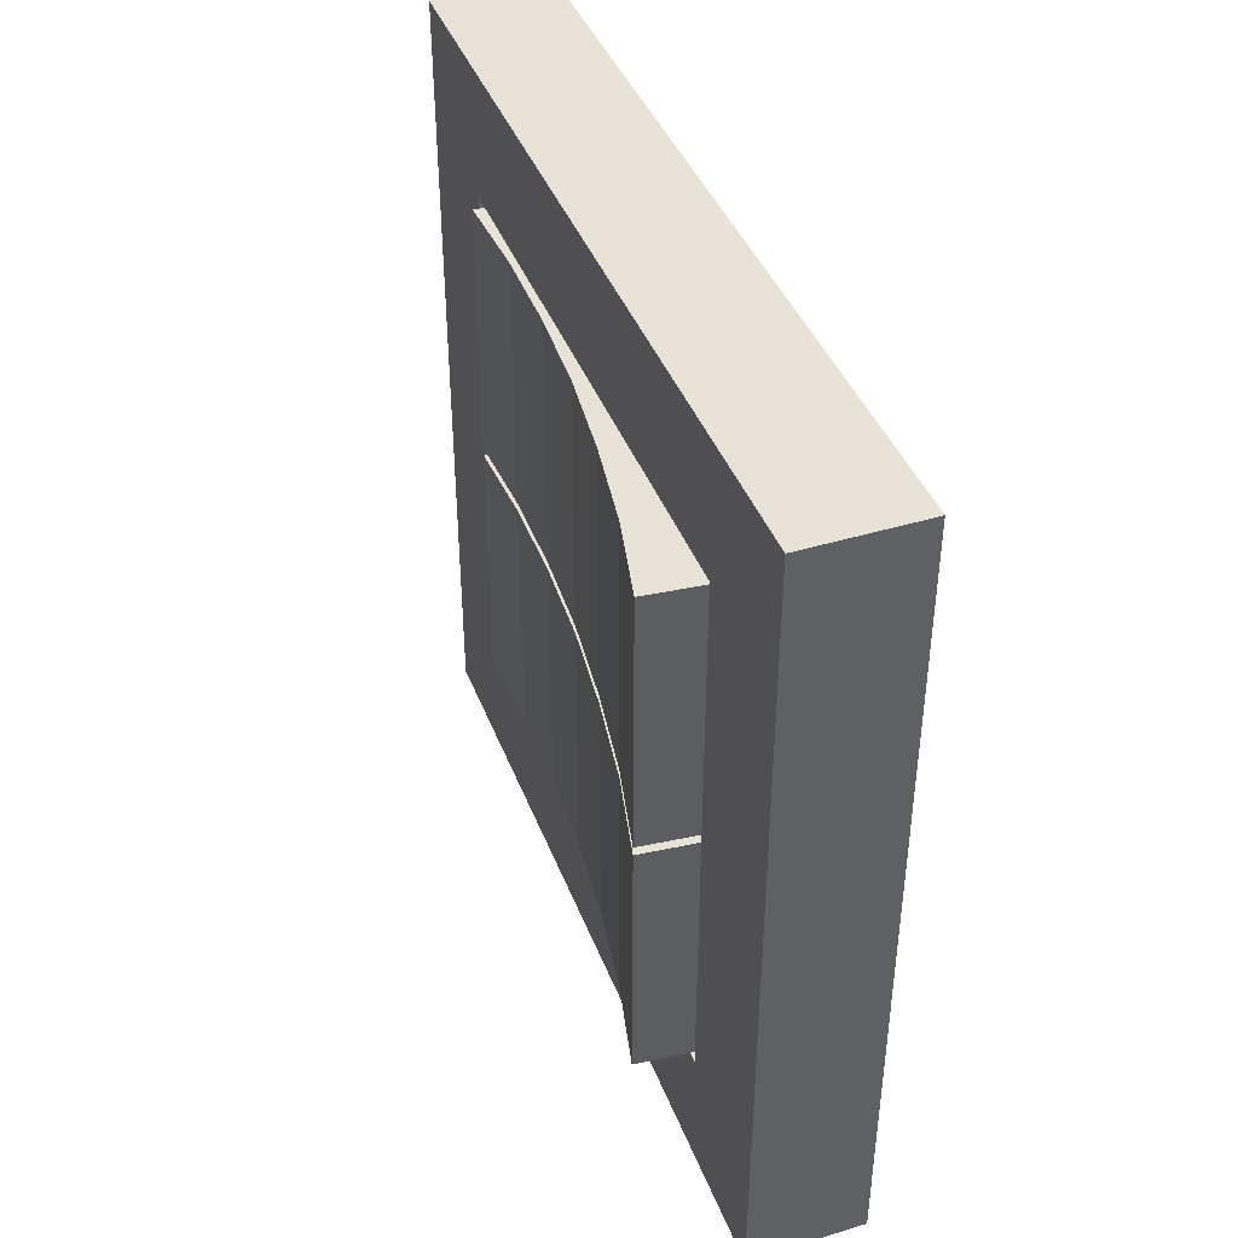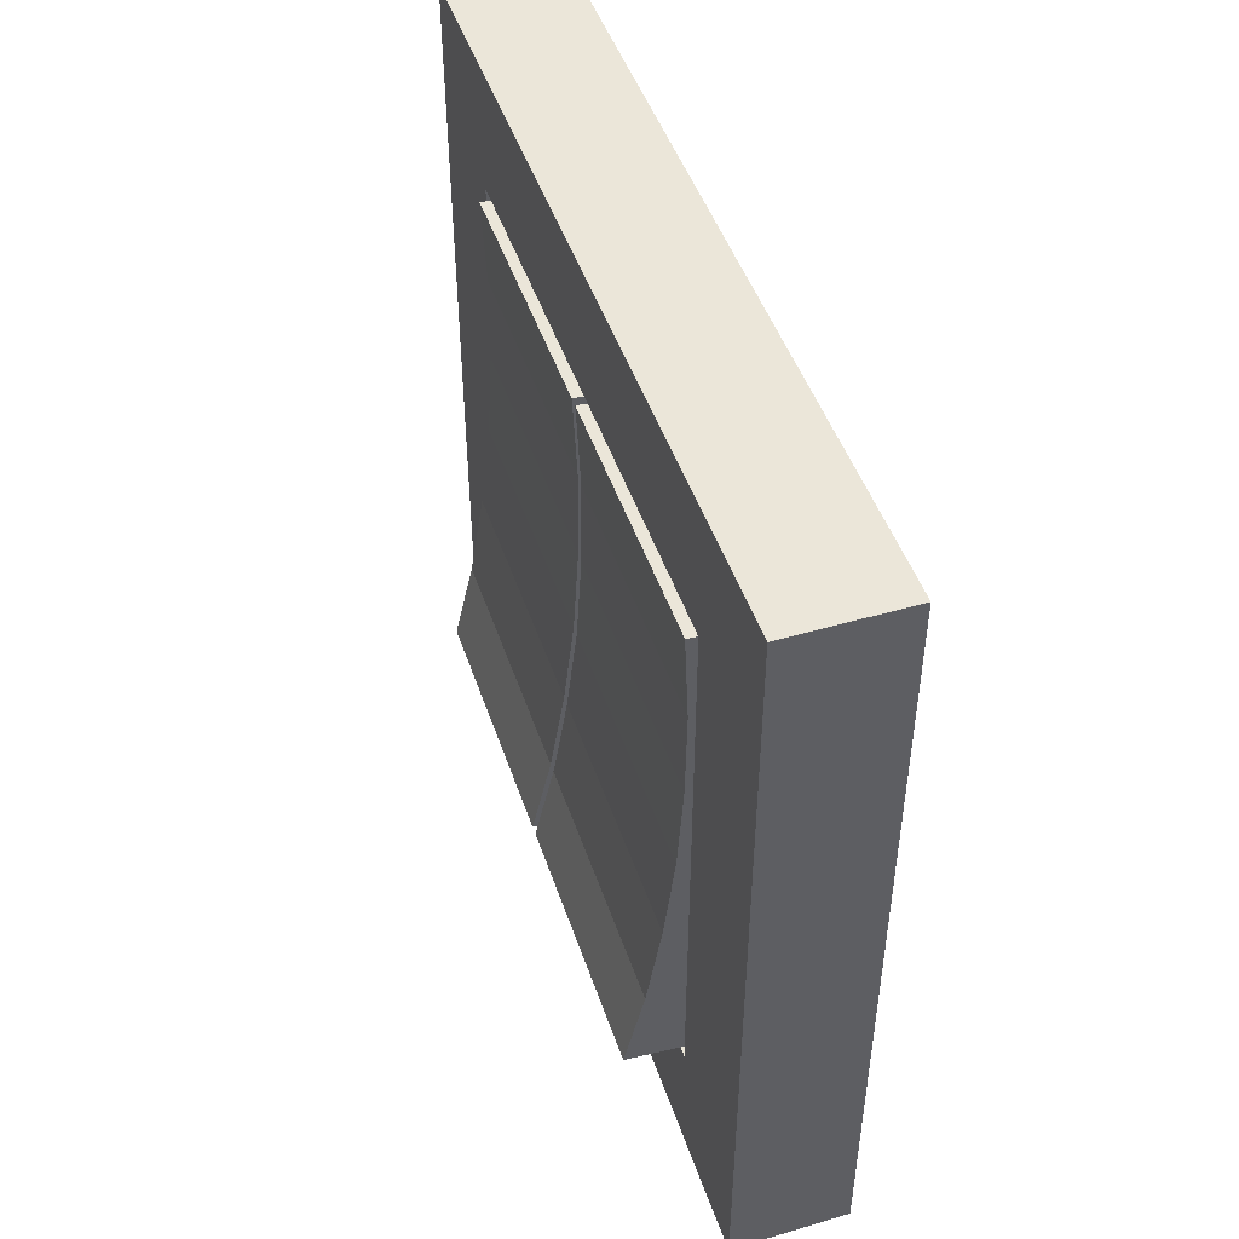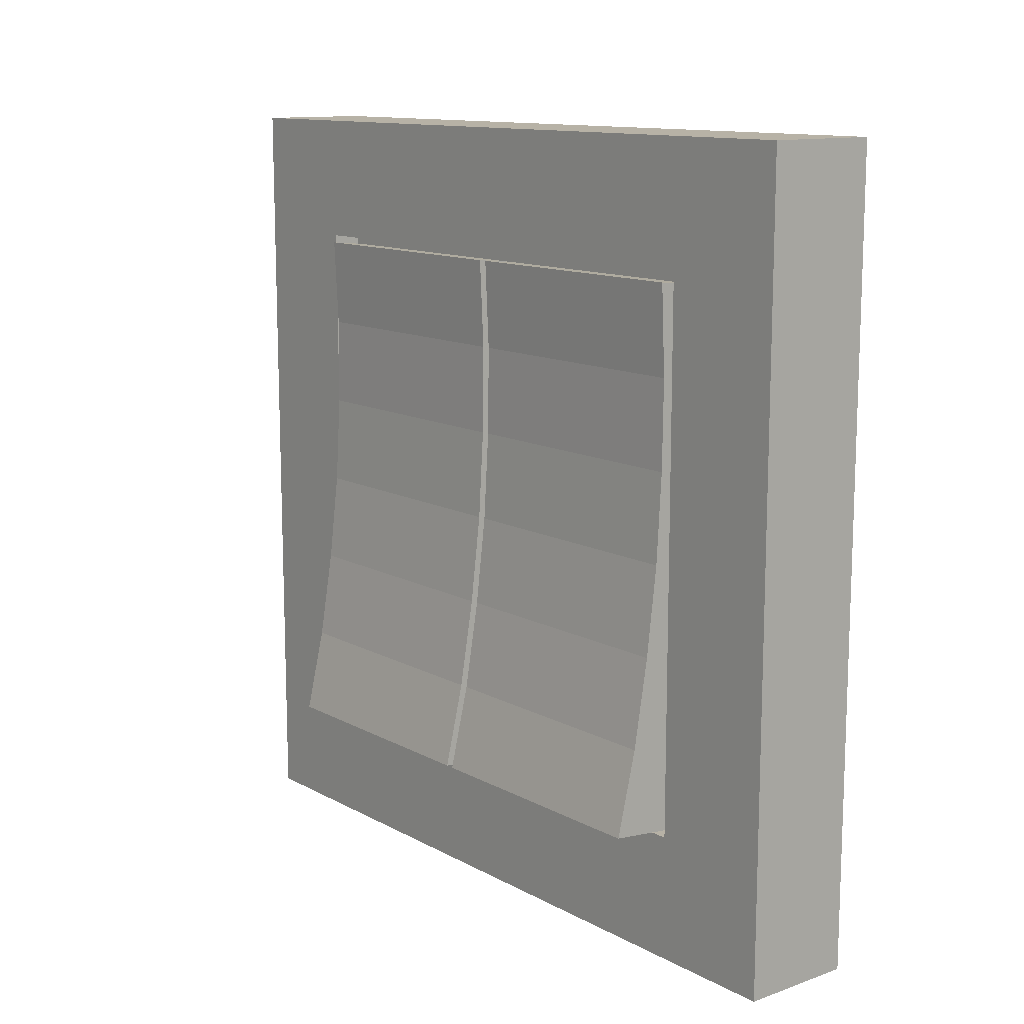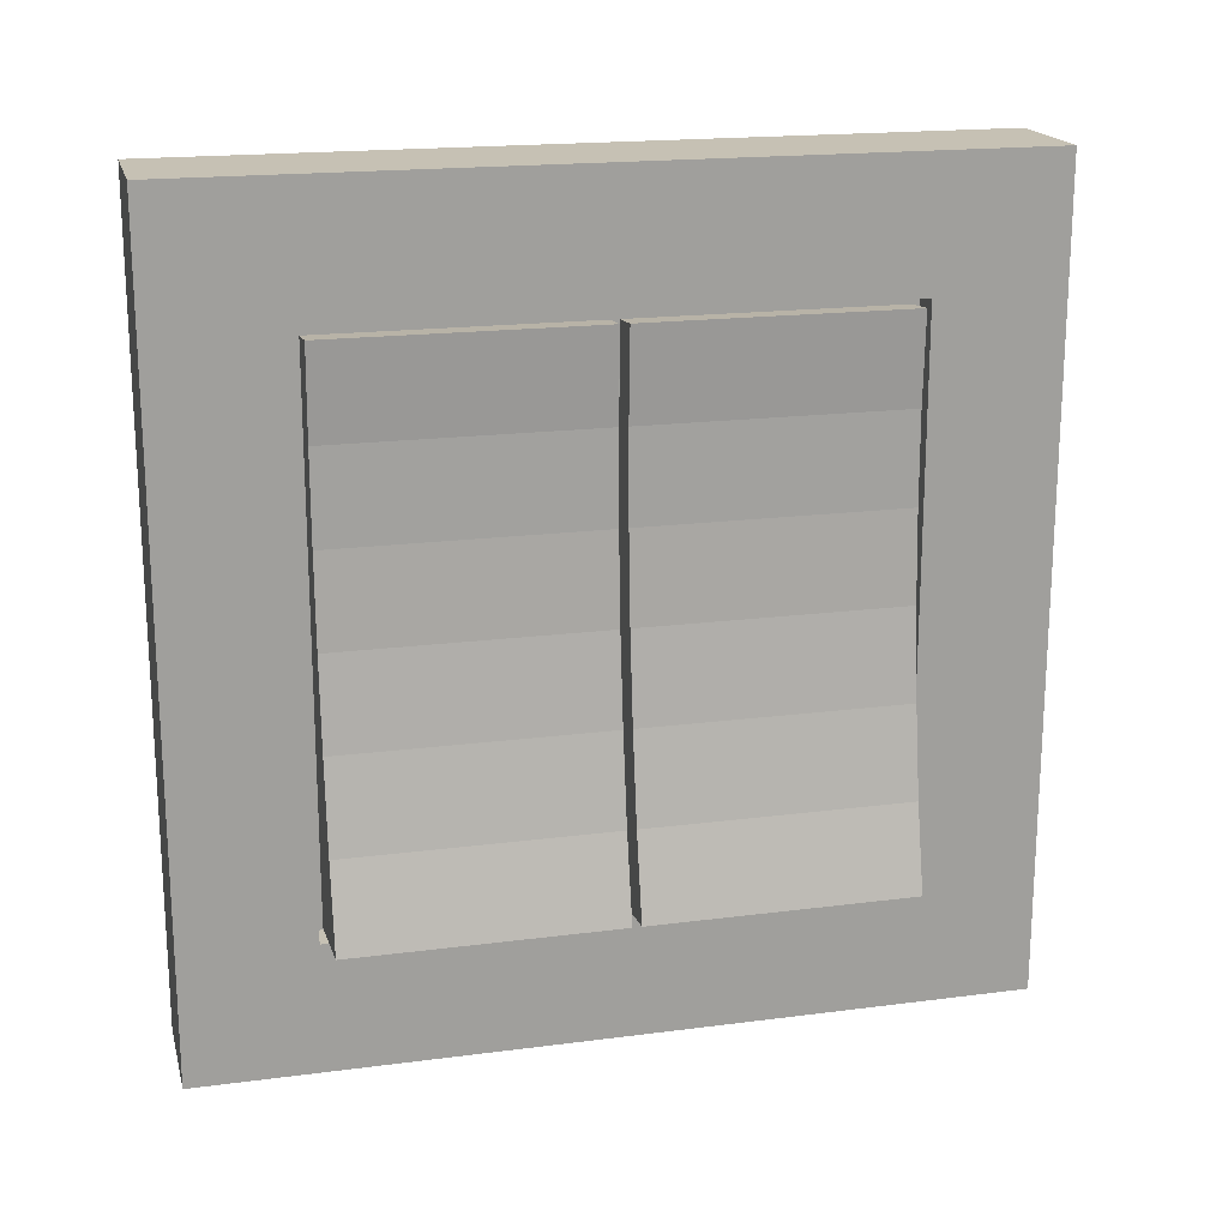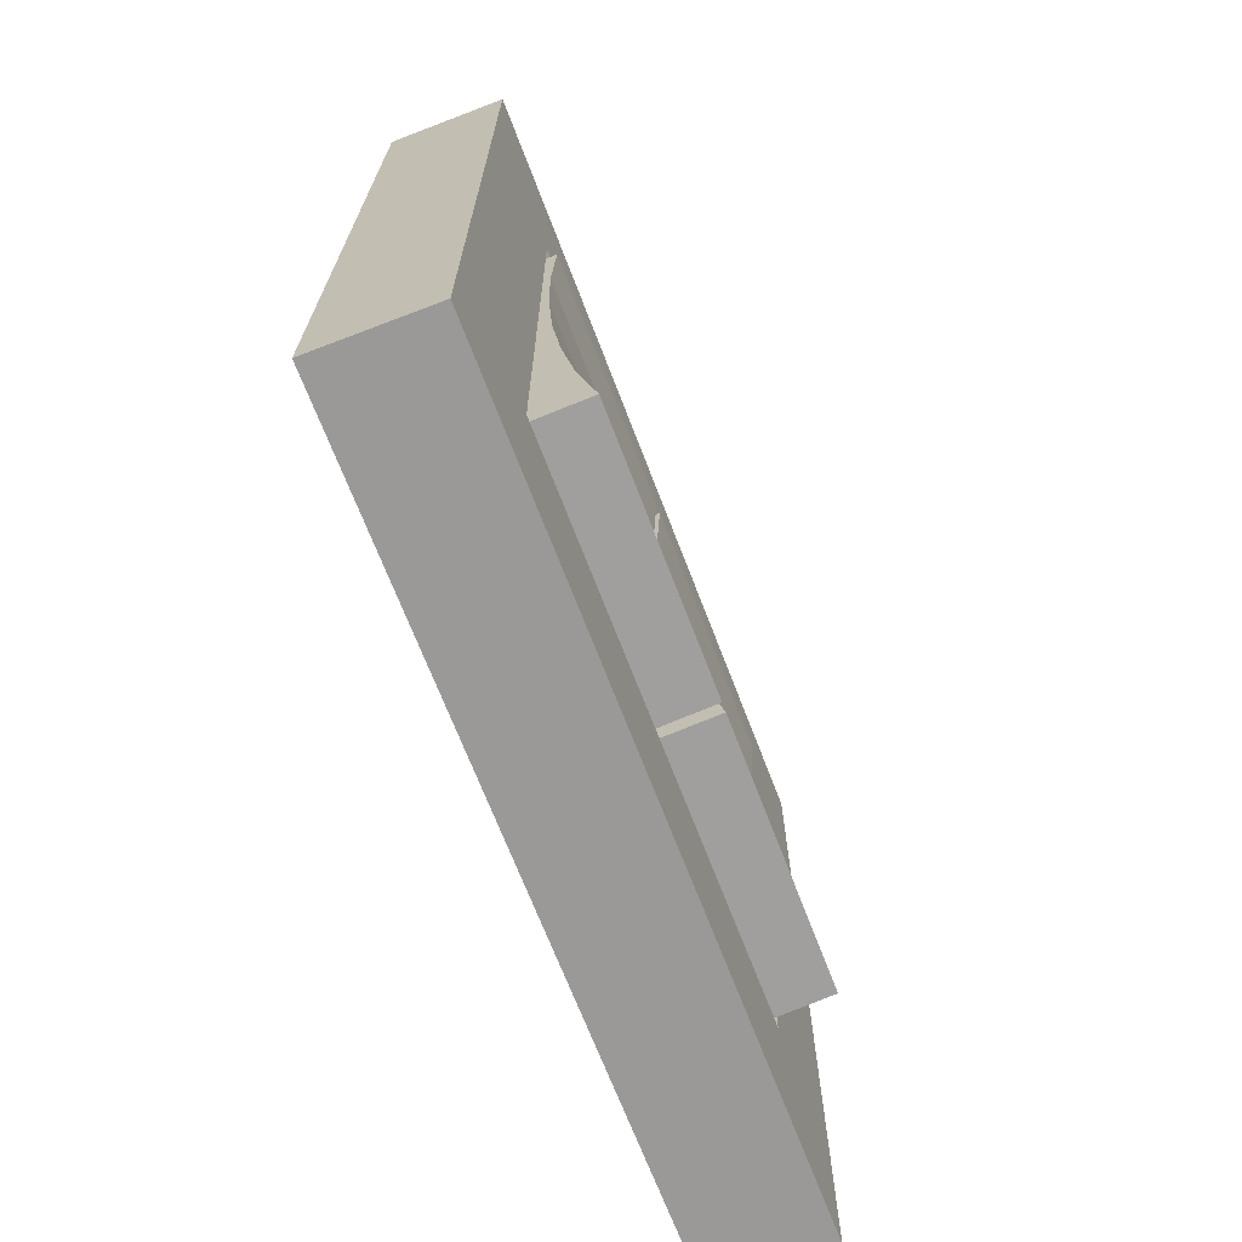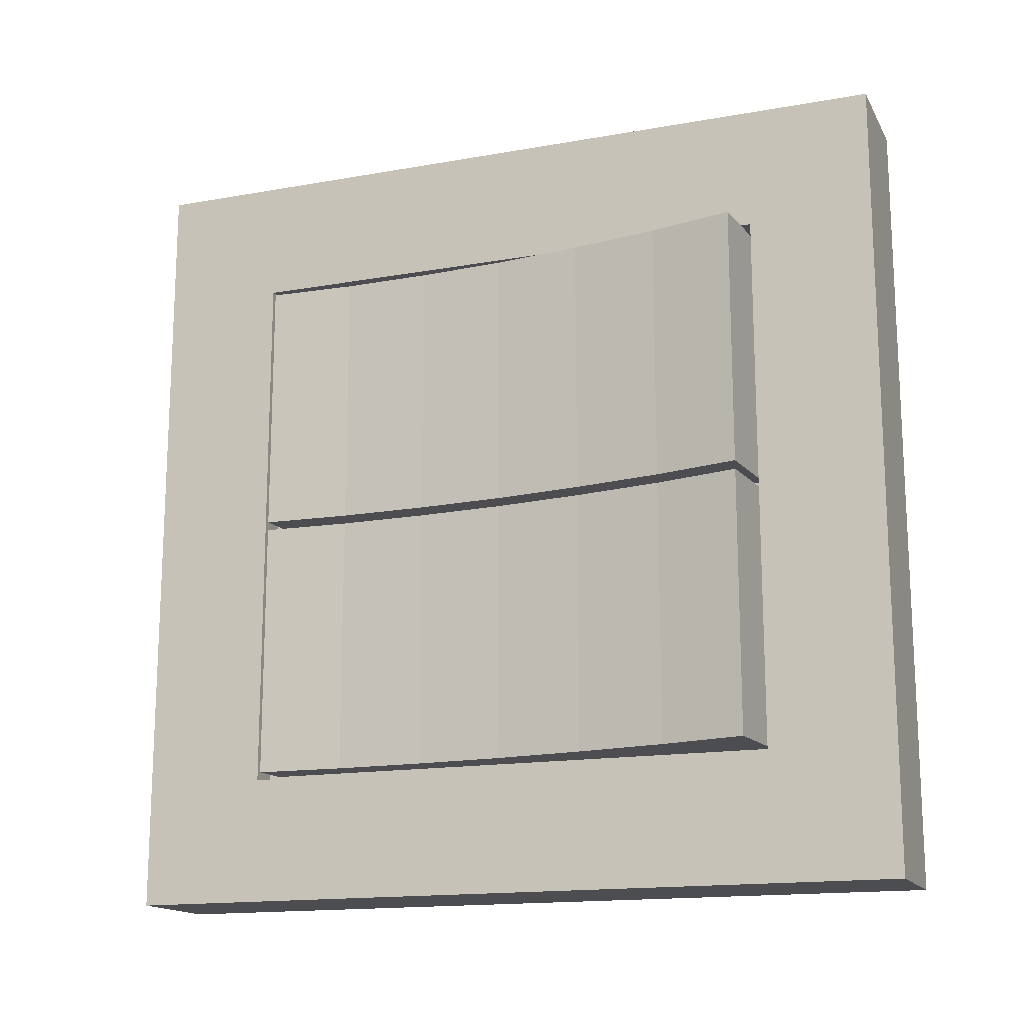
<metadata>
{"format":"obj","ext":"obj","renderer":"f3d","projection":"perspective","resolution":1024,"background":"white","views":[{"elev":41.6,"azim":-20.1,"up":"+Z"},{"elev":47.3,"azim":-18.3,"up":"+Y"},{"elev":12.4,"azim":-39.0,"up":"+Y"},{"elev":18.5,"azim":-104.0,"up":"+Y"},{"elev":-69.0,"azim":-159.1,"up":"+Y"},{"elev":-15.7,"azim":-69.6,"up":"+Z"}]}
</metadata>
<code>
o Object_TexMap_0
v -0.02574 0.1961 0.2221
v -0.02271 0.1306 0.2221
v 0.03635 0.1899 0.2221
v 0.03029 0.1244 0.2221
v -0.02347 0.0651 0.2221
v 0.02499 0.06198 0.2221
v -0.02725 -0.000416 0.2221
v 0.01893 -0.003536 0.2221
v -0.03483 -0.06593 0.2221
v 0.01363 -0.06905 0.2221
v -0.04542 -0.1315 0.2221
v 0.007574 -0.1346 0.2221
v -0.05981 -0.1938 0.2221
v 0.002275 -0.2001 0.2221
v 0.002275 -0.2001 0.2221
v -0.05981 -0.1938 0.2221
v 0.002275 -0.2001 0.02914
v -0.05981 -0.1938 0.02914
v -0.02574 0.1961 0.2221
v 0.03635 0.1899 0.2221
v -0.02574 0.1961 0.02914
v 0.03635 0.1899 0.02914
v -0.05981 -0.1938 0.02914
v -0.05981 -0.1938 0.2221
v -0.04542 -0.1315 0.02914
v -0.04542 -0.1315 0.2221
v -0.03483 -0.06593 0.02914
v -0.03483 -0.06593 0.2221
v -0.02725 -0.000416 0.2221
v -0.02725 -0.000416 0.02914
v -0.02347 0.0651 0.2221
v -0.02347 0.0651 0.02914
v -0.02271 0.1306 0.2221
v -0.02271 0.1306 0.02914
v -0.02574 0.1961 0.2221
v -0.02574 0.1961 0.02914
v -0.02574 0.1961 0.02914
v 0.03635 0.1899 0.02914
v -0.02271 0.1306 0.02914
v 0.03029 0.1244 0.02914
v -0.02347 0.0651 0.02914
v 0.02499 0.06198 0.02914
v -0.02725 -0.000416 0.02914
v 0.01893 -0.003536 0.02914
v -0.03483 -0.06593 0.02914
v 0.01363 -0.06905 0.02914
v -0.04542 -0.1315 0.02914
v 0.007574 -0.1346 0.02914
v -0.05981 -0.1938 0.02914
v 0.002275 -0.2001 0.02914
v 0.03635 0.1899 -0.1702
v 0.03029 0.1244 -0.1702
v -0.02574 0.1961 -0.1702
v -0.02271 0.1306 -0.1702
v 0.02499 0.06198 -0.1702
v -0.02347 0.0651 -0.1702
v 0.01893 -0.003536 -0.1702
v -0.02725 -0.000416 -0.1702
v 0.01363 -0.06905 -0.1702
v -0.03483 -0.06593 -0.1702
v 0.007574 -0.1346 -0.1702
v -0.04542 -0.1315 -0.1702
v 0.002275 -0.2001 -0.1702
v -0.05981 -0.1938 -0.1702
v 0.002275 -0.2001 -0.1702
v 0.002275 -0.2001 0.02273
v -0.05981 -0.1938 -0.1702
v -0.05981 -0.1938 0.02273
v -0.02574 0.1961 -0.1702
v -0.02574 0.1961 0.02273
v 0.03635 0.1899 -0.1702
v 0.03635 0.1899 0.02273
v -0.05981 -0.1938 0.02273
v -0.04542 -0.1315 0.02273
v -0.05981 -0.1938 -0.1702
v -0.04542 -0.1315 -0.1702
v -0.03483 -0.06593 0.02273
v -0.03483 -0.06593 -0.1702
v -0.02725 -0.000416 -0.1702
v -0.02725 -0.000416 0.02273
v -0.02347 0.0651 -0.1702
v -0.02347 0.0651 0.02273
v -0.02271 0.1306 -0.1702
v -0.02271 0.1306 0.02273
v -0.02574 0.1961 -0.1702
v -0.02574 0.1961 0.02273
v -0.05981 -0.1938 0.02273
v 0.002275 -0.2001 0.02273
v -0.04542 -0.1315 0.02273
v 0.007574 -0.1346 0.02273
v -0.03483 -0.06593 0.02273
v 0.01363 -0.06905 0.02273
v -0.02725 -0.000416 0.02273
v 0.01893 -0.003536 0.02273
v -0.02347 0.0651 0.02273
v 0.02499 0.06198 0.02273
v -0.02271 0.1306 0.02273
v 0.03029 0.1244 0.02273
v -0.02574 0.1961 0.02273
v 0.03635 0.1899 0.02273
v -0.02004 -0.2938 0.3197
v -0.02004 -0.2938 -0.2678
v 0.06474 -0.2938 0.3197
v 0.06474 -0.2938 -0.2678
v 0.06474 0.2938 -0.2678
v -0.02004 0.2938 -0.2678
v 0.06474 0.2938 0.3197
v -0.02004 0.2938 0.3197
v -0.02004 -0.2938 -0.2678
v -0.02004 0.2938 -0.2678
v 0.06474 -0.2938 -0.2678
v 0.06474 0.2938 -0.2678
v 0.001324 -0.2012 0.2272
v 0.001324 0.2012 0.2272
v 0.001324 -0.2012 -0.1753
v 0.001324 0.2012 -0.1753
v 0.06474 -0.2938 0.3197
v 0.06474 0.2938 0.3197
v -0.02004 -0.2938 0.3197
v -0.02004 0.2938 0.3197
v -0.02004 -0.2938 0.3197
v -0.02004 -0.2012 0.2272
v -0.02004 -0.2938 -0.2678
v -0.02004 -0.2012 -0.1753
v -0.02004 0.2938 0.3197
v -0.02004 0.2012 0.2272
v -0.02004 -0.2938 0.3197
v -0.02004 -0.2012 0.2272
v -0.02004 0.2938 -0.2678
v -0.02004 0.2012 -0.1753
v -0.02004 0.2938 0.3197
v -0.02004 0.2012 0.2272
v -0.02004 -0.2938 -0.2678
v -0.02004 -0.2012 -0.1753
v -0.02004 0.2938 -0.2678
v -0.02004 0.2012 -0.1753
v -0.02004 -0.2012 0.2272
v 0.001324 -0.2012 0.2272
v -0.02004 -0.2012 -0.1753
v 0.001324 -0.2012 -0.1753
v -0.02004 0.2012 0.2272
v 0.001324 0.2012 0.2272
v -0.02004 -0.2012 0.2272
v 0.001324 -0.2012 0.2272
v -0.02004 0.2012 -0.1753
v 0.001324 0.2012 -0.1753
v -0.02004 0.2012 0.2272
v 0.001324 0.2012 0.2272
v -0.02004 -0.2012 -0.1753
v 0.001324 -0.2012 -0.1753
v -0.02004 0.2012 -0.1753
v 0.001324 0.2012 -0.1753
f 1 2 3
f 3 2 4
f 2 5 4
f 4 5 6
f 5 7 6
f 6 7 8
f 7 9 8
f 8 9 10
f 9 11 10
f 10 11 12
f 11 13 12
f 12 13 14
f 15 16 17
f 17 16 18
f 19 20 21
f 21 20 22
f 23 24 25
f 24 26 25
f 25 26 27
f 26 28 27
f 28 29 27
f 27 29 30
f 29 31 30
f 30 31 32
f 31 33 32
f 32 33 34
f 33 35 34
f 34 35 36
f 37 38 39
f 38 40 39
f 39 40 41
f 40 42 41
f 41 42 43
f 42 44 43
f 43 44 45
f 44 46 45
f 45 46 47
f 46 48 47
f 47 48 49
f 48 50 49
f 51 52 53
f 53 52 54
f 52 55 54
f 54 55 56
f 55 57 56
f 56 57 58
f 57 59 58
f 58 59 60
f 59 61 60
f 60 61 62
f 61 63 62
f 62 63 64
f 65 66 67
f 67 66 68
f 69 70 71
f 71 70 72
f 73 74 75
f 75 74 76
f 74 77 76
f 76 77 78
f 78 77 79
f 77 80 79
f 79 80 81
f 80 82 81
f 81 82 83
f 82 84 83
f 83 84 85
f 84 86 85
f 87 88 89
f 88 90 89
f 89 90 91
f 90 92 91
f 91 92 93
f 92 94 93
f 93 94 95
f 94 96 95
f 95 96 97
f 96 98 97
f 97 98 99
f 98 100 99
f 101 102 103
f 102 104 103
f 105 106 107
f 106 108 107
f 109 110 111
f 110 112 111
f 113 114 115
f 114 116 115
f 117 118 119
f 118 120 119
f 121 122 123
f 122 124 123
f 125 126 127
f 126 128 127
f 129 130 131
f 130 132 131
f 133 134 135
f 134 136 135
f 137 138 139
f 138 140 139
f 141 142 143
f 142 144 143
f 145 146 147
f 146 148 147
f 149 150 151
f 150 152 151

</code>
